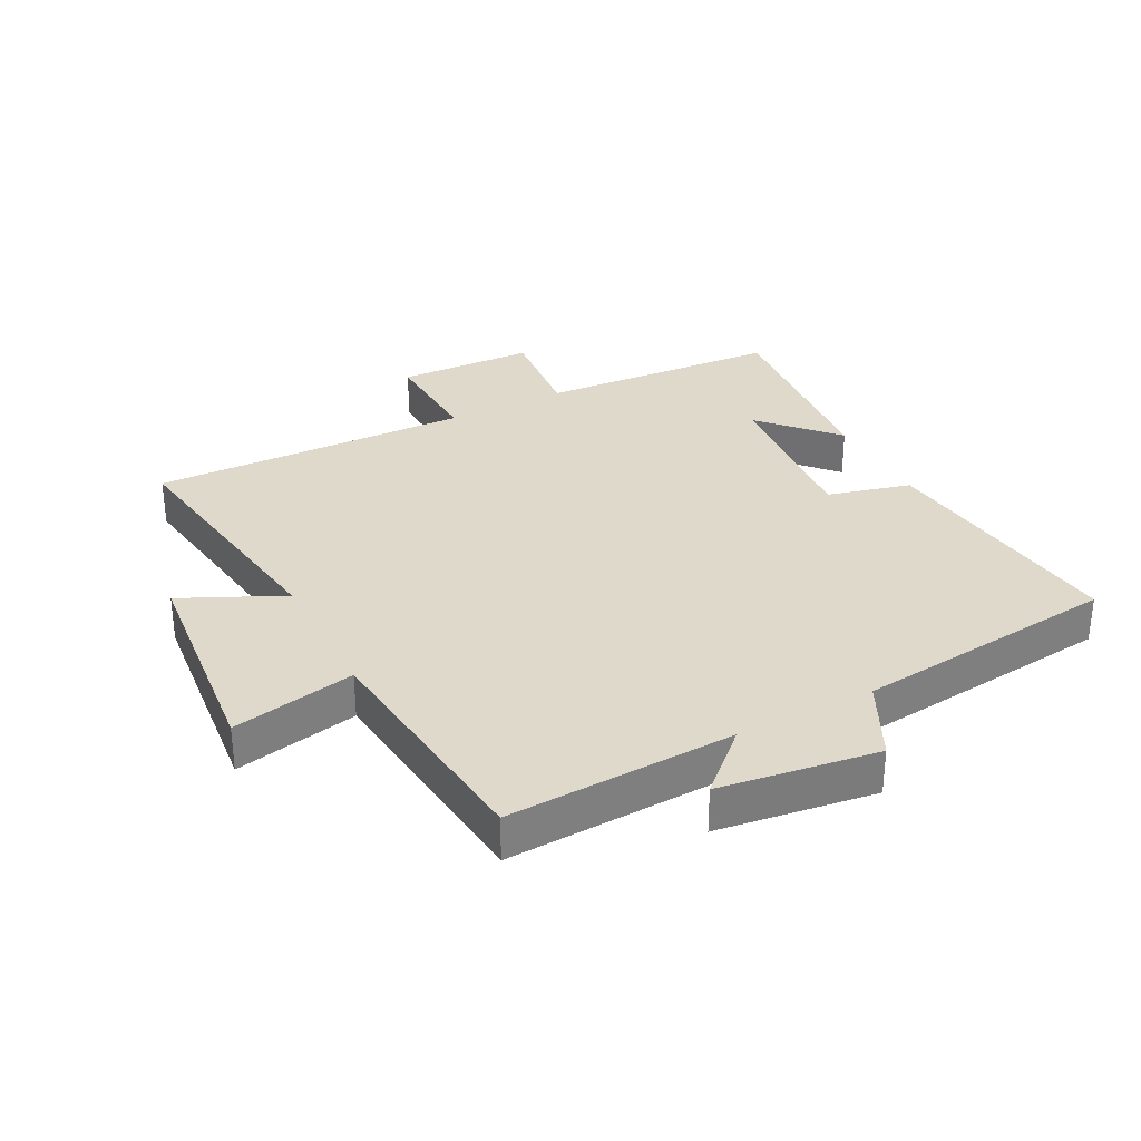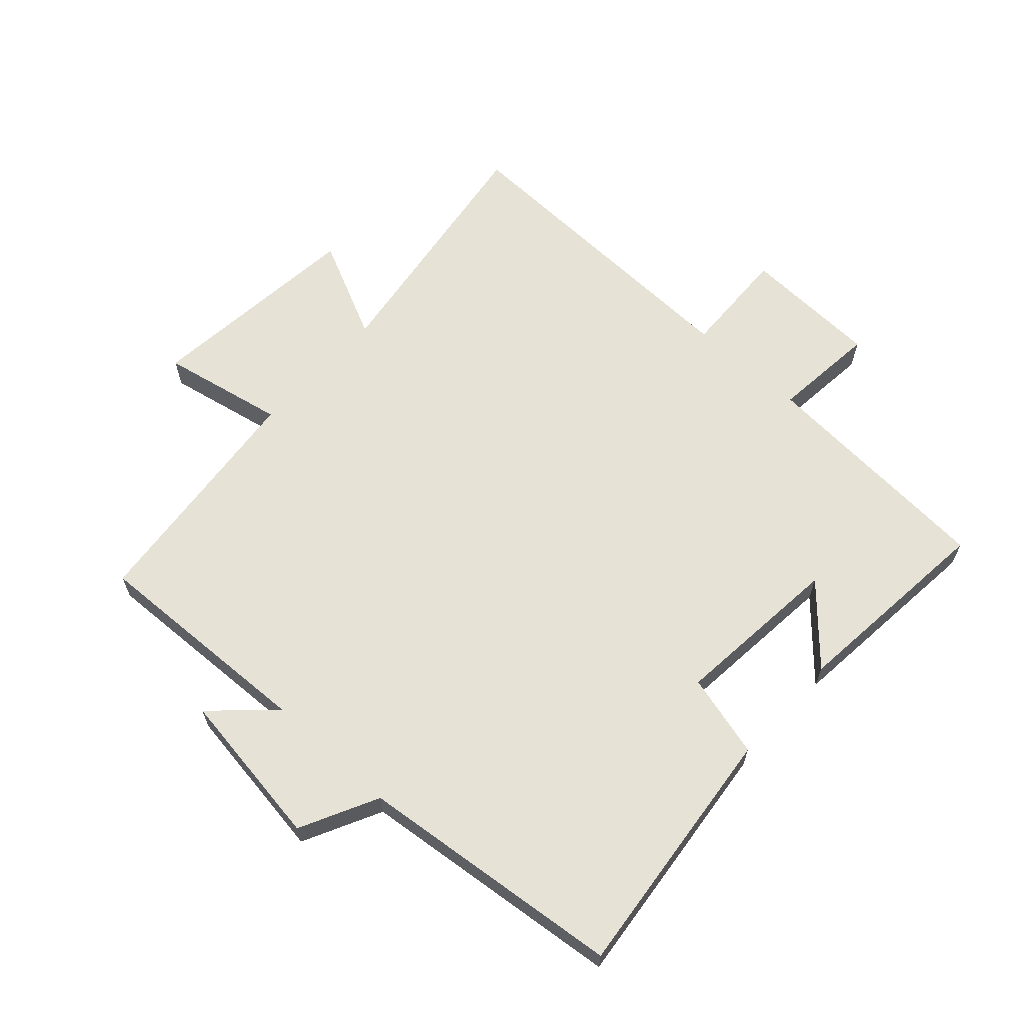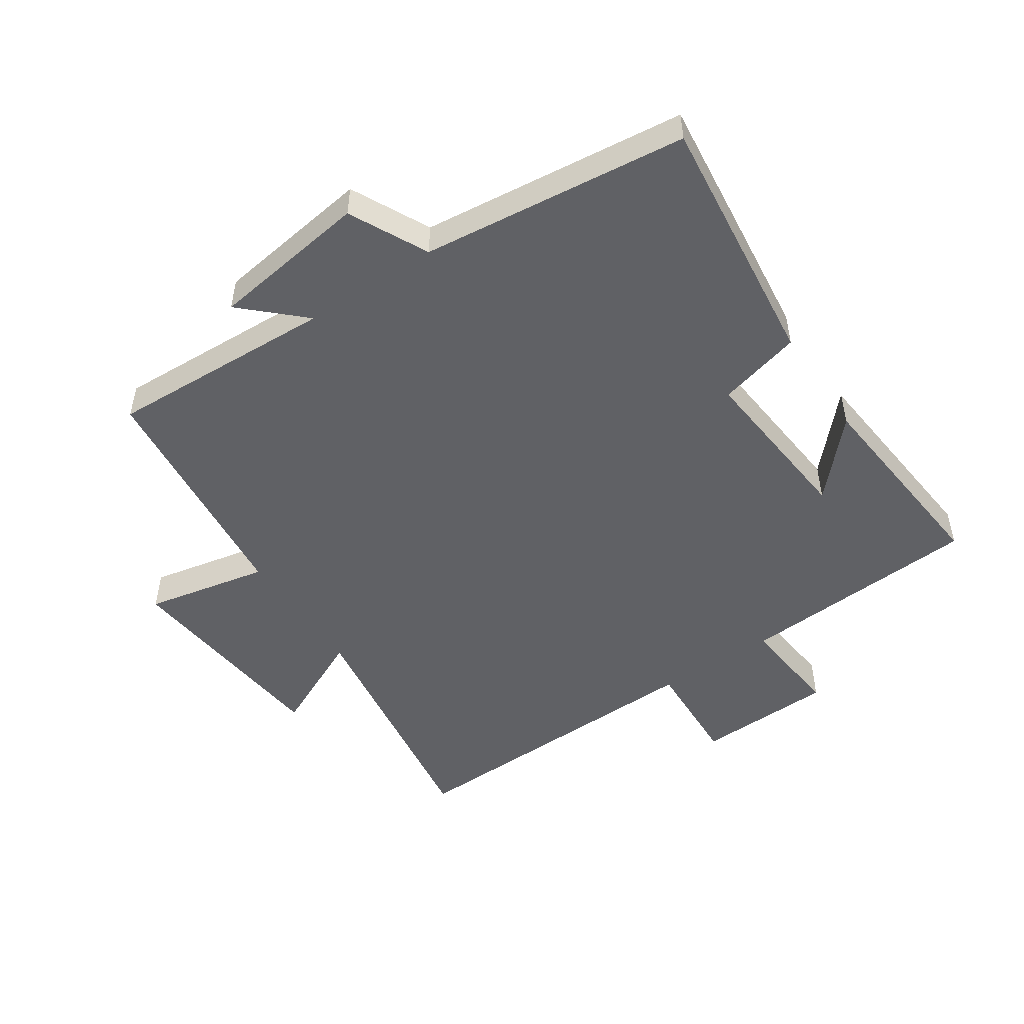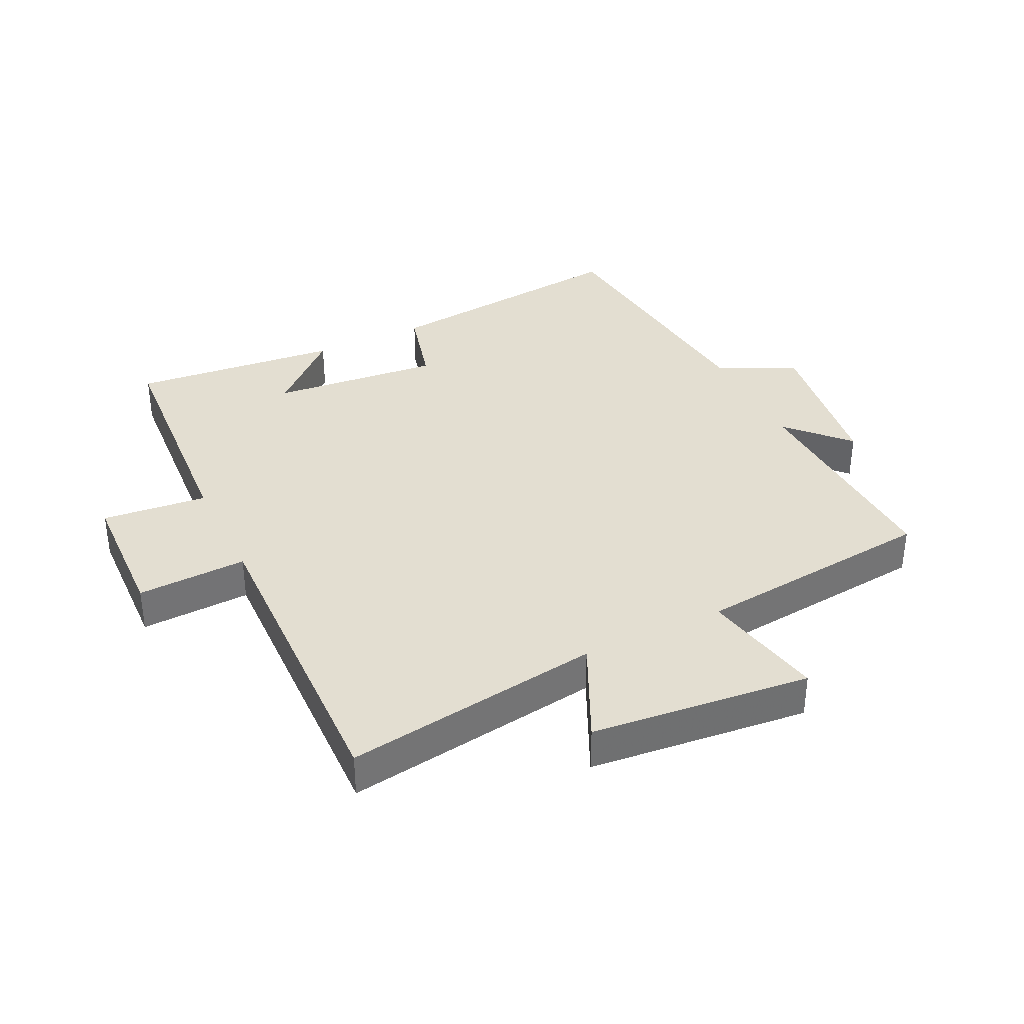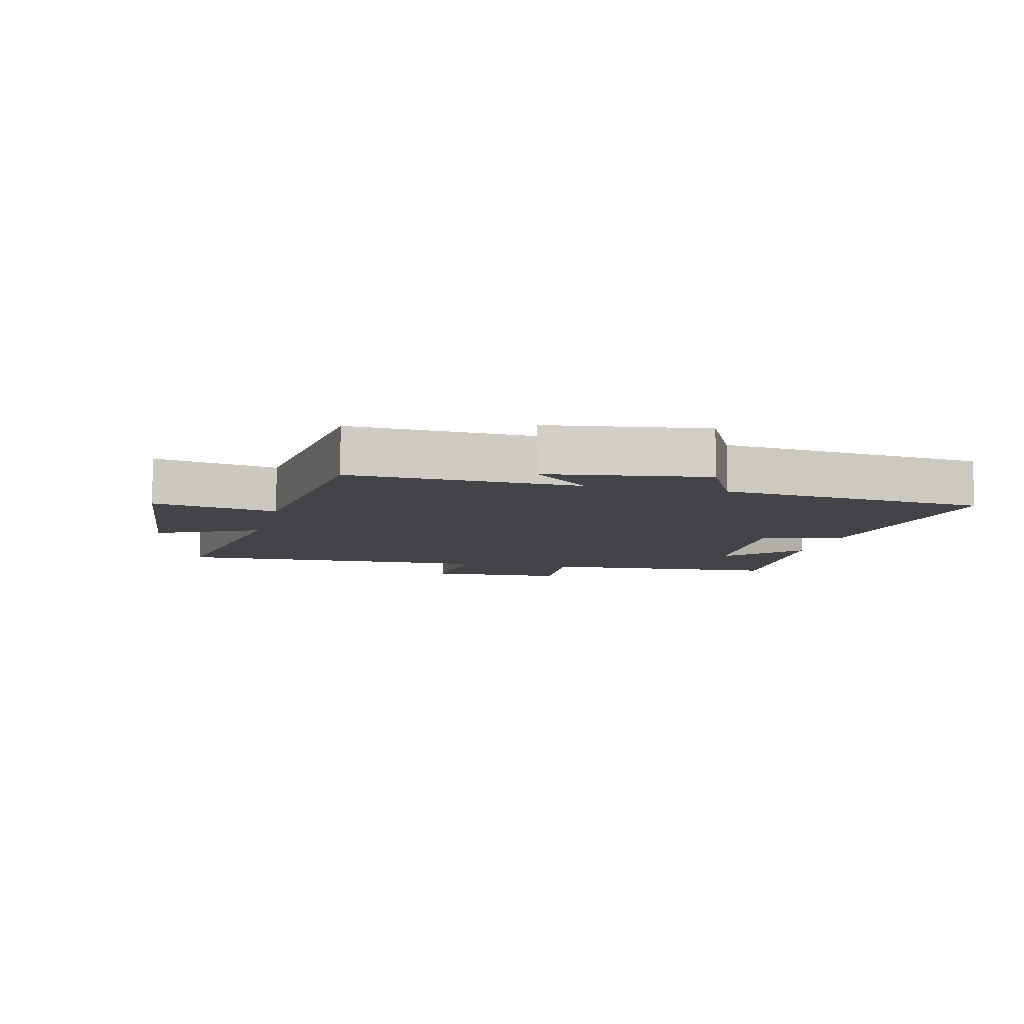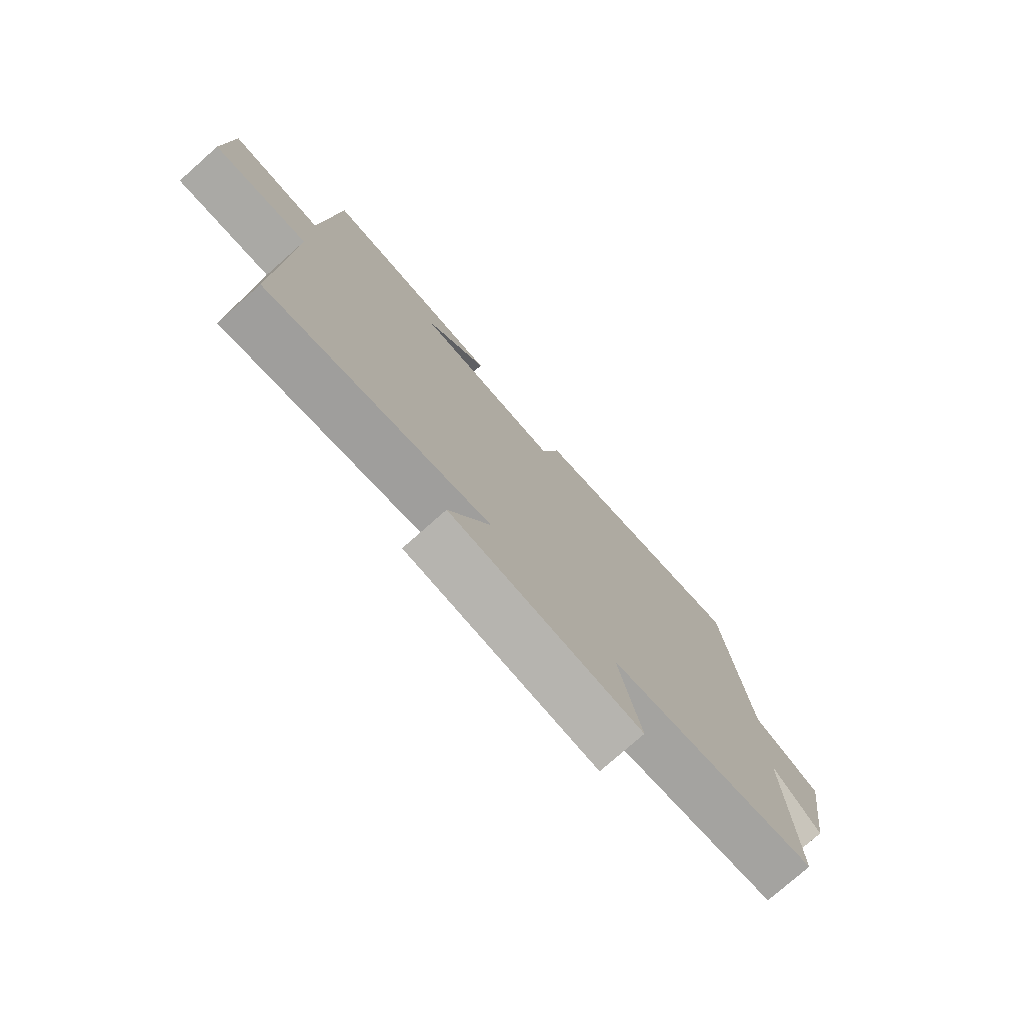
<metadata>
{"format":"obj","ext":"obj","renderer":"f3d","projection":"perspective","resolution":1024,"background":"white","views":[{"elev":31.8,"azim":-117.6,"up":"+Y"},{"elev":63.7,"azim":-47.6,"up":"+Y"},{"elev":-49.9,"azim":-56.3,"up":"+Y"},{"elev":36.2,"azim":154.1,"up":"+Y"},{"elev":-8.1,"azim":-104.0,"up":"+Y"},{"elev":-76.9,"azim":131.5,"up":"+Z"}]}
</metadata>
<code>
v 0.474 0.07 0.533
v 0.5 0.07 0.146
v 0.667 0.07 0.163
v 0.675 0.07 -0.057
v 0.5 0.07 -0.05
v 0.514 0.07 -0.56
v 0.104 0.07 -0.5
v 0.18 0.07 -0.661
v -0.17 0.07 -0.697
v -0.13 0.07 -0.5
v -0.515 0.07 -0.46
v -0.5 0.07 -0.098
v -0.588 0.07 -0.192
v -0.624 0.07 0.06
v -0.5 0.07 0.122
v -0.454 0.07 0.545
v -0.046 0.07 0.5
v -0.011 0.07 0.367
v 0.259 0.07 0.393
v 0.142 0.07 0.5
v 0.474 0 0.533
v 0.5 0 0.146
v 0.667 0 0.163
v 0.675 0 -0.057
v 0.5 0 -0.05
v 0.514 0 -0.56
v 0.104 0 -0.5
v 0.18 0 -0.661
v -0.17 0 -0.697
v -0.13 0 -0.5
v -0.515 0 -0.46
v -0.5 0 -0.098
v -0.588 0 -0.192
v -0.624 0 0.06
v -0.5 0 0.122
v -0.454 0 0.545
v -0.046 0 0.5
v -0.011 0 0.367
v 0.259 0 0.393
v 0.142 0 0.5
f 19 20 1
f 15 16 17 18
f 15 18 19
f 12 13 14 15
f 12 15 19
f 10 11 12 19
f 7 8 9 10
f 19 1 2
f 10 19 2
f 7 10 2
f 5 6 7
f 2 3 4 5
f 2 5 7
f 21 40 39
f 38 37 36 35
f 39 38 35
f 35 34 33 32
f 39 35 32
f 39 32 31 30
f 30 29 28 27
f 22 21 39
f 22 39 30
f 22 30 27
f 27 26 25
f 25 24 23 22
f 27 25 22
f 1 21 22 2
f 2 22 23 3
f 3 23 24 4
f 4 24 25 5
f 5 25 26 6
f 6 26 27 7
f 7 27 28 8
f 8 28 29 9
f 9 29 30 10
f 10 30 31 11
f 11 31 32 12
f 12 32 33 13
f 13 33 34 14
f 14 34 35 15
f 15 35 36 16
f 16 36 37 17
f 17 37 38 18
f 18 38 39 19
f 19 39 40 20
f 20 40 21 1

</code>
